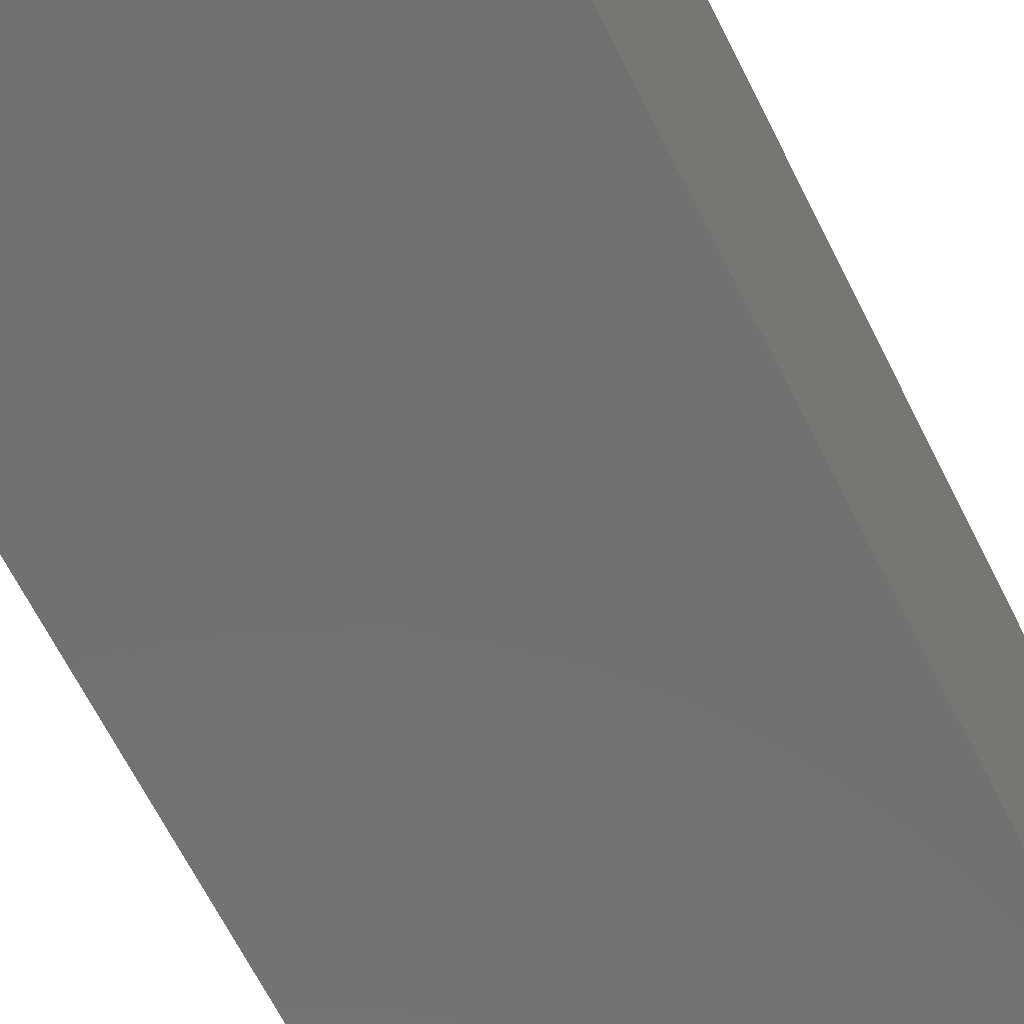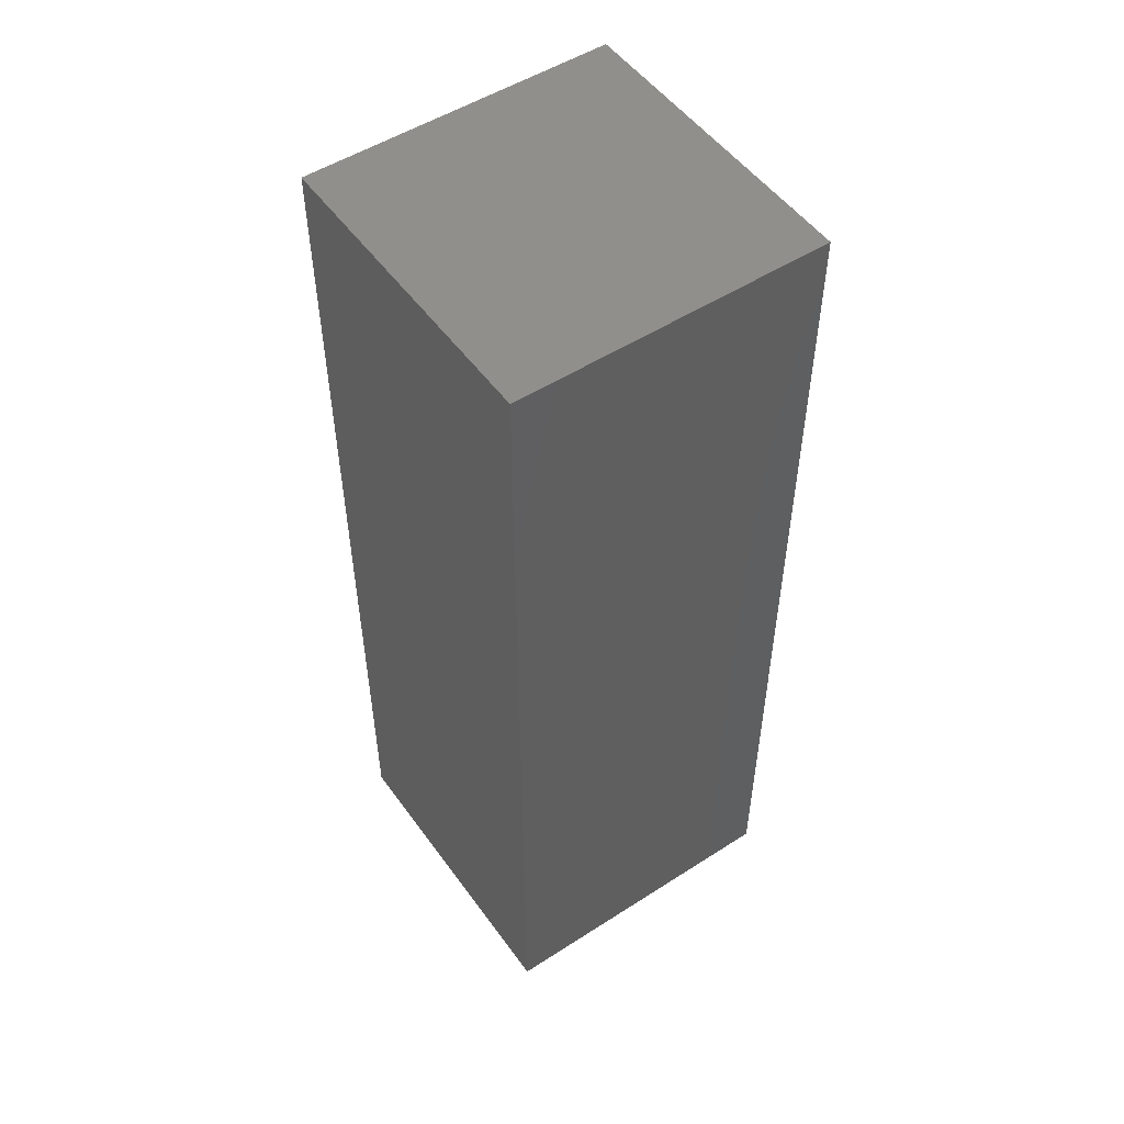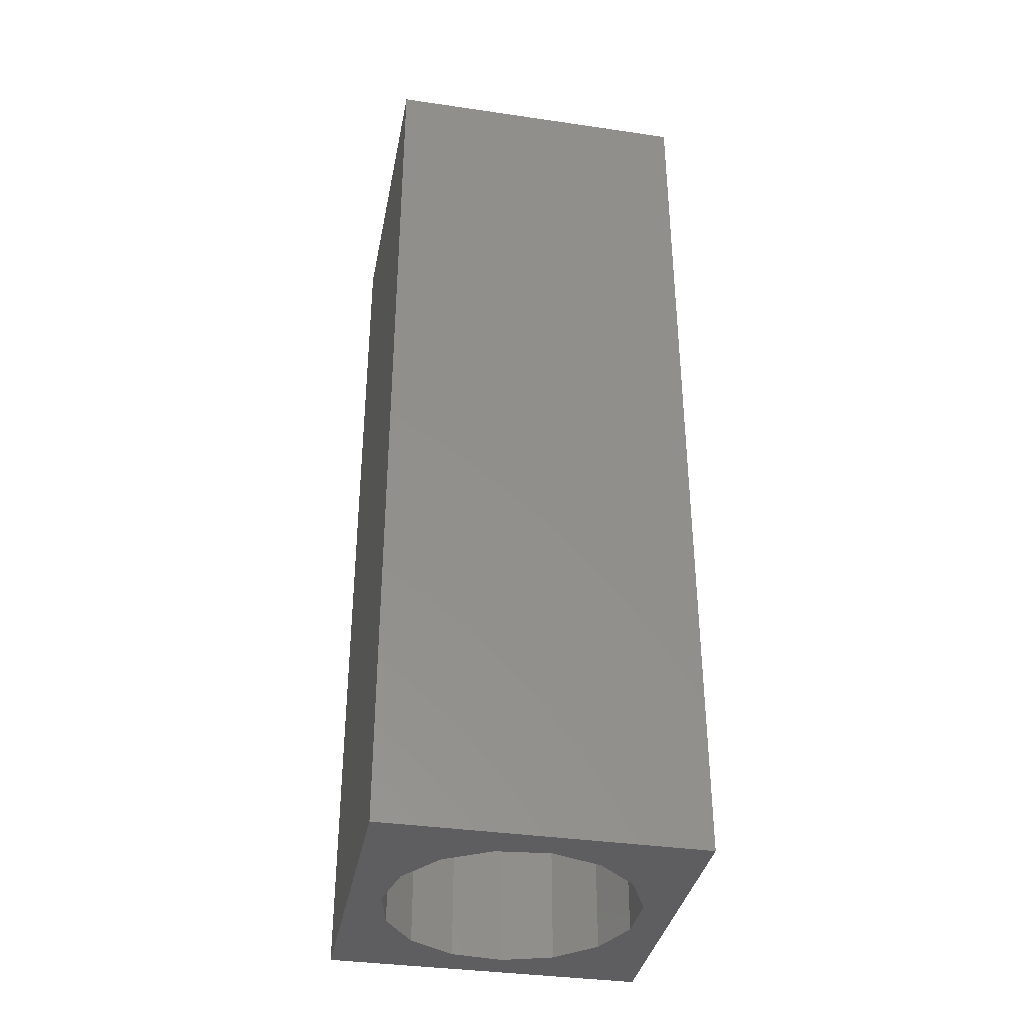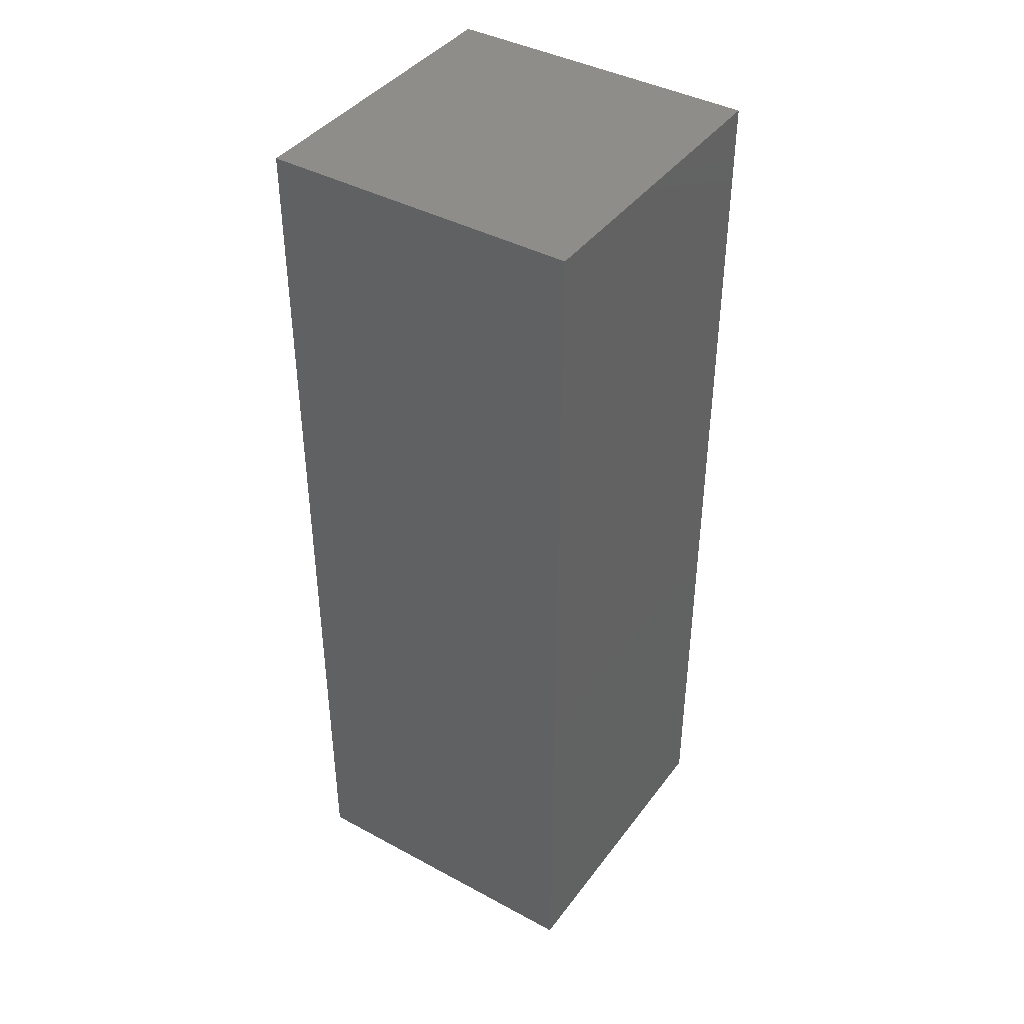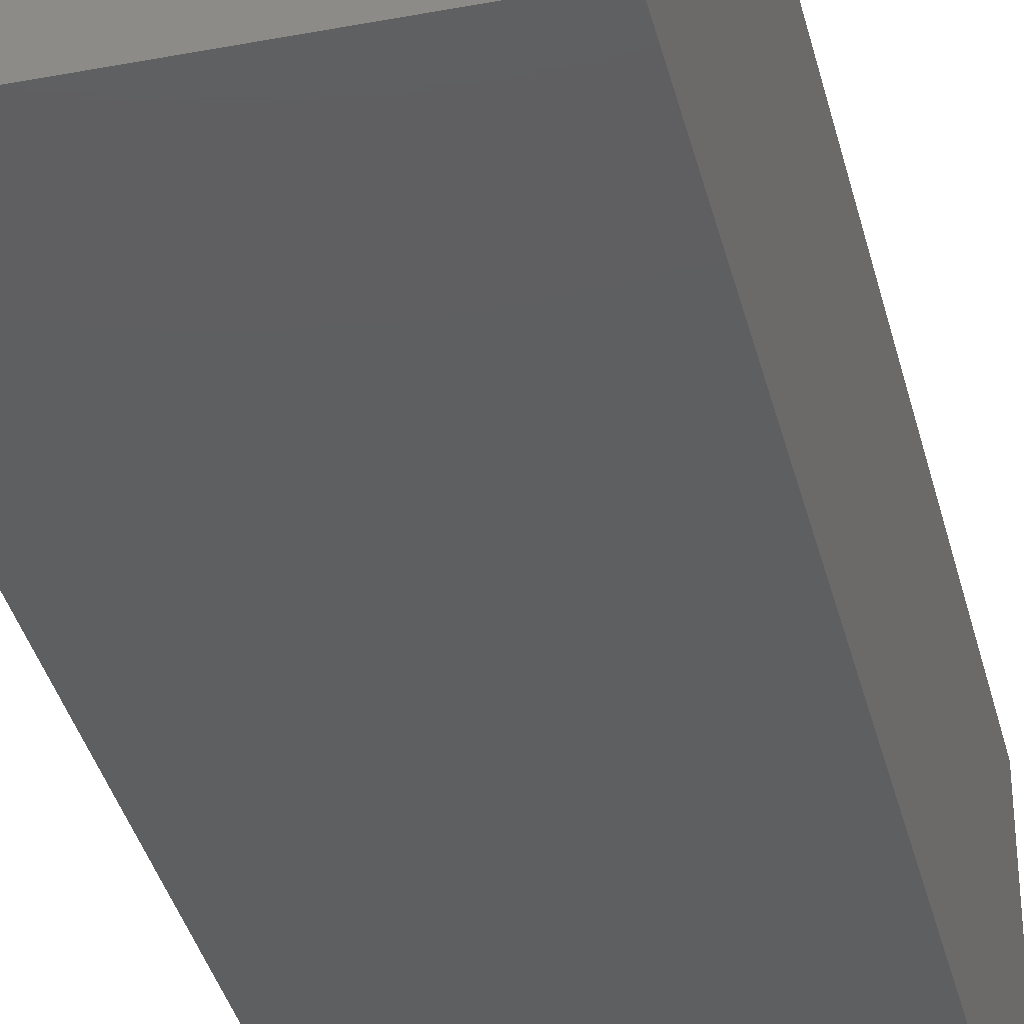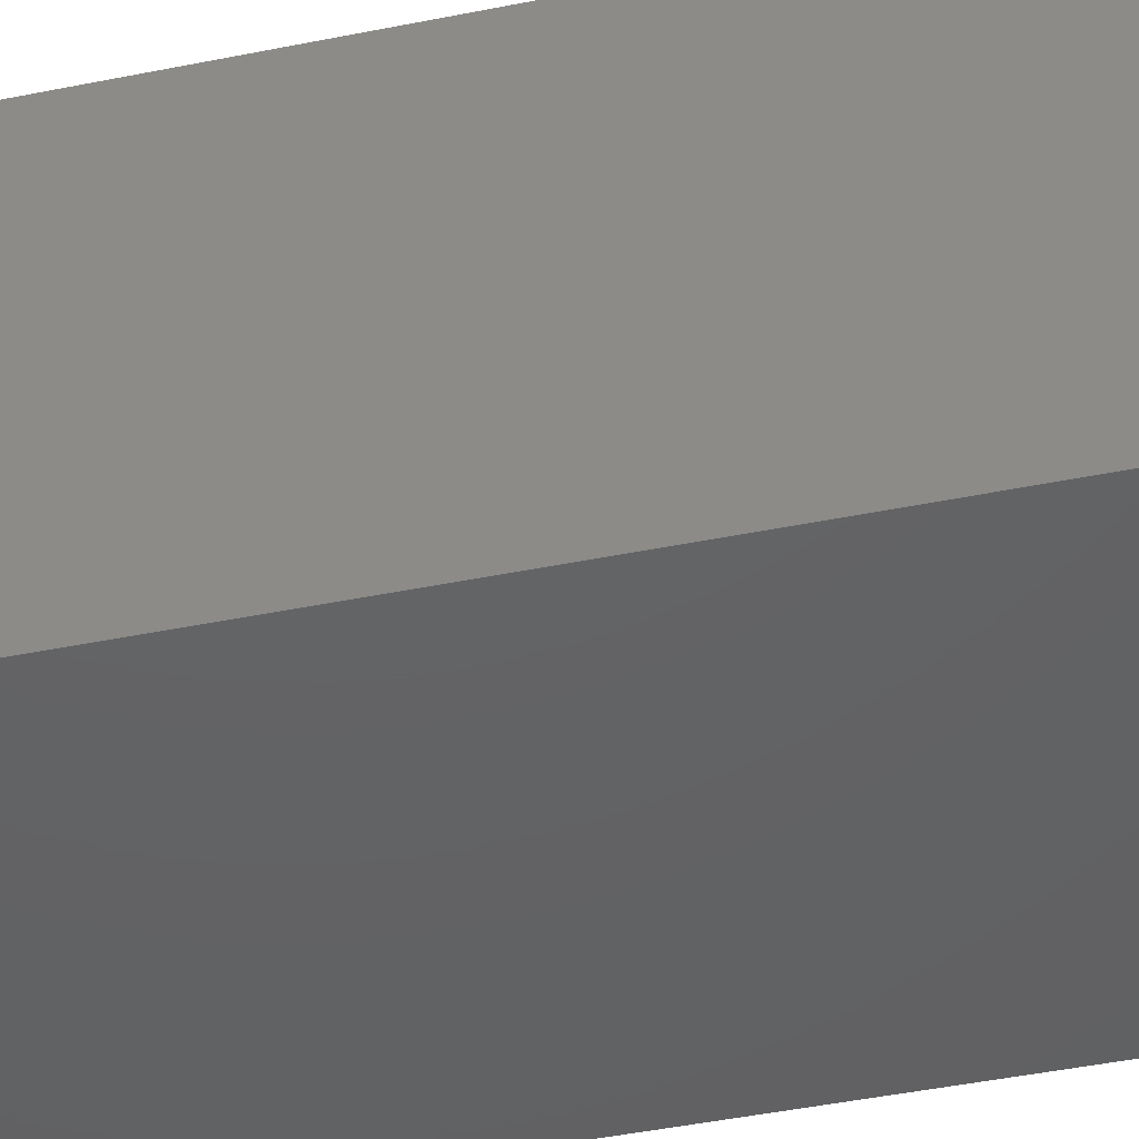
<metadata>
{"format":"stl","ext":"stl","renderer":"f3d","projection":"perspective","resolution":1024,"background":"white","views":[{"elev":-62.9,"azim":-154.0,"up":"+Y"},{"elev":51.8,"azim":-34.8,"up":"+Z"},{"elev":-36.3,"azim":169.2,"up":"+Z"},{"elev":41.0,"azim":-146.7,"up":"+Z"},{"elev":-37.5,"azim":13.6,"up":"+Y"},{"elev":-44.8,"azim":-76.7,"up":"+Y"}]}
</metadata>
<code>
# stl→obj: 38 verts, 72 faces
v 5 0 15
v 5 5 0
v 5 5 15
v 5 0 0
v 0 5 15
v 0 0 15
v 4.5 2.5 0
v 4.327 1.687 0
v 3.838 1.014 0
v 3.118 0.5979 0
v 2.291 0.511 0
v 0.5437 2.084 0
v 0 0 0
v 0.5437 2.916 0
v 0.882 1.324 0
v 1.5 0.7679 0
v 4.327 3.313 0
v 3.838 3.986 0
v 3.118 4.402 0
v 2.291 4.489 0
v 0 5 0
v 1.5 4.232 0
v 0.882 3.676 0
v 0.5437 2.084 2.69
v 0.5437 2.916 2.69
v 3.838 3.986 2.69
v 4.327 3.313 2.69
v 4.5 2.5 2.69
v 3.118 4.402 2.69
v 2.291 4.489 2.69
v 3.118 0.5979 2.69
v 3.838 1.014 2.69
v 1.5 4.232 2.69
v 0.882 3.676 2.69
v 4.327 1.687 2.69
v 2.291 0.511 2.69
v 1.5 0.7679 2.69
v 0.882 1.324 2.69
f 1 2 3
f 2 1 4
f 5 1 3
f 1 5 6
f 4 7 2
f 4 8 7
f 4 9 8
f 4 10 9
f 4 11 10
f 12 13 14
f 15 13 12
f 16 13 15
f 11 13 16
f 13 11 4
f 17 2 7
f 18 2 17
f 19 2 18
f 20 2 19
f 20 21 2
f 22 21 20
f 23 21 22
f 14 21 23
f 21 14 13
f 13 5 21
f 5 13 6
f 2 5 3
f 5 2 21
f 13 1 6
f 1 13 4
f 24 14 25
f 14 24 12
f 17 26 18
f 26 17 27
f 7 27 17
f 27 7 28
f 19 26 29
f 26 19 18
f 20 29 30
f 29 20 19
f 9 31 32
f 31 9 10
f 23 33 34
f 33 23 22
f 25 23 34
f 23 25 14
f 9 35 8
f 35 9 32
f 8 28 7
f 28 8 35
f 22 30 33
f 30 22 20
f 10 36 31
f 36 10 11
f 35 27 28
f 32 27 35
f 32 26 27
f 31 26 32
f 31 29 26
f 36 29 31
f 36 30 29
f 37 30 36
f 37 33 30
f 38 33 37
f 38 34 33
f 24 34 38
f 34 24 25
f 16 38 37
f 38 16 15
f 38 12 24
f 12 38 15
f 11 37 36
f 37 11 16

</code>
